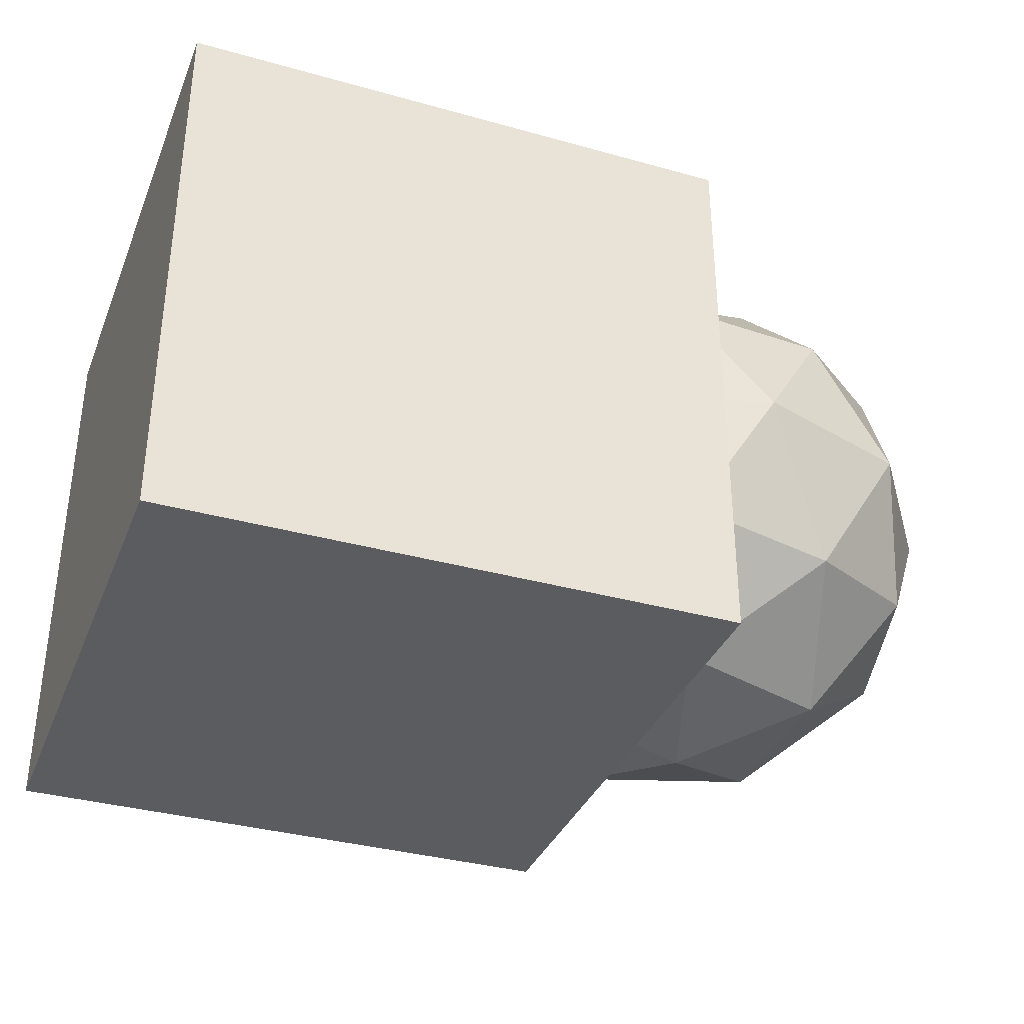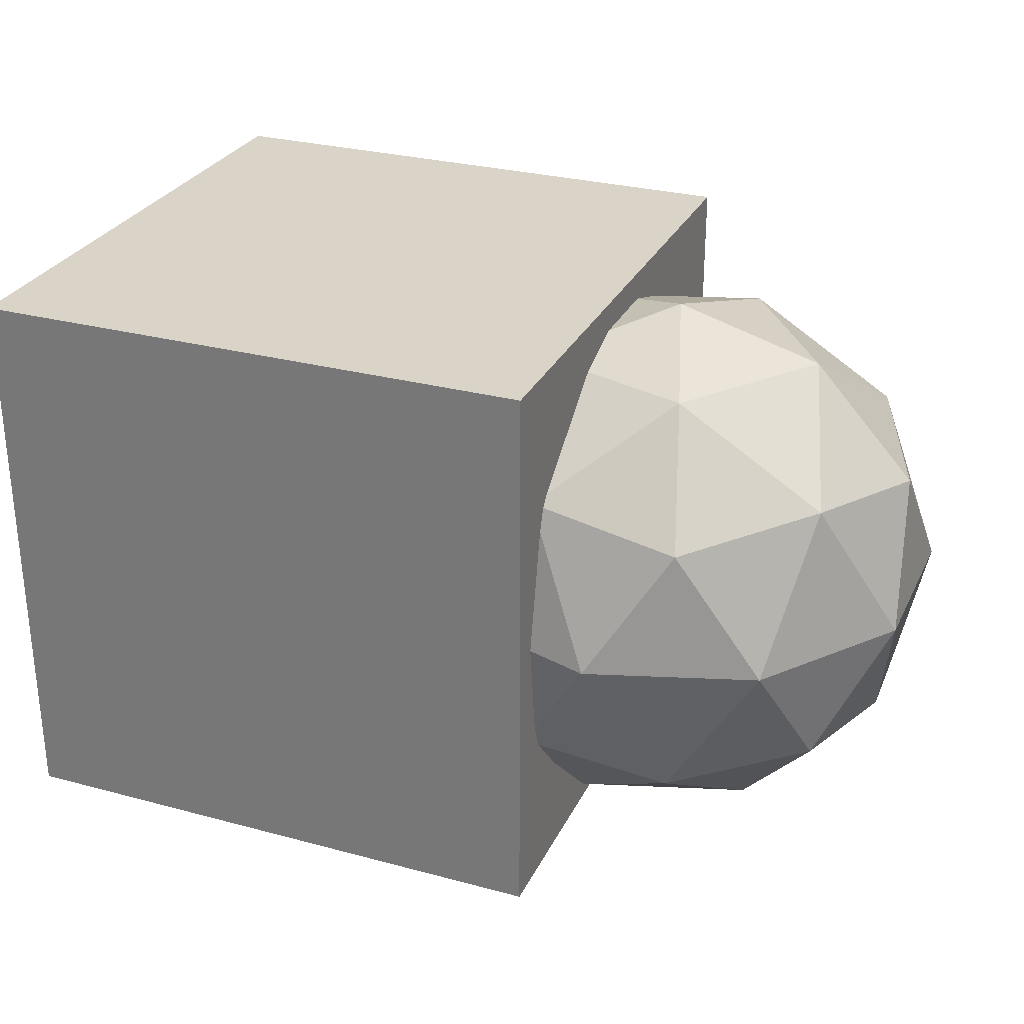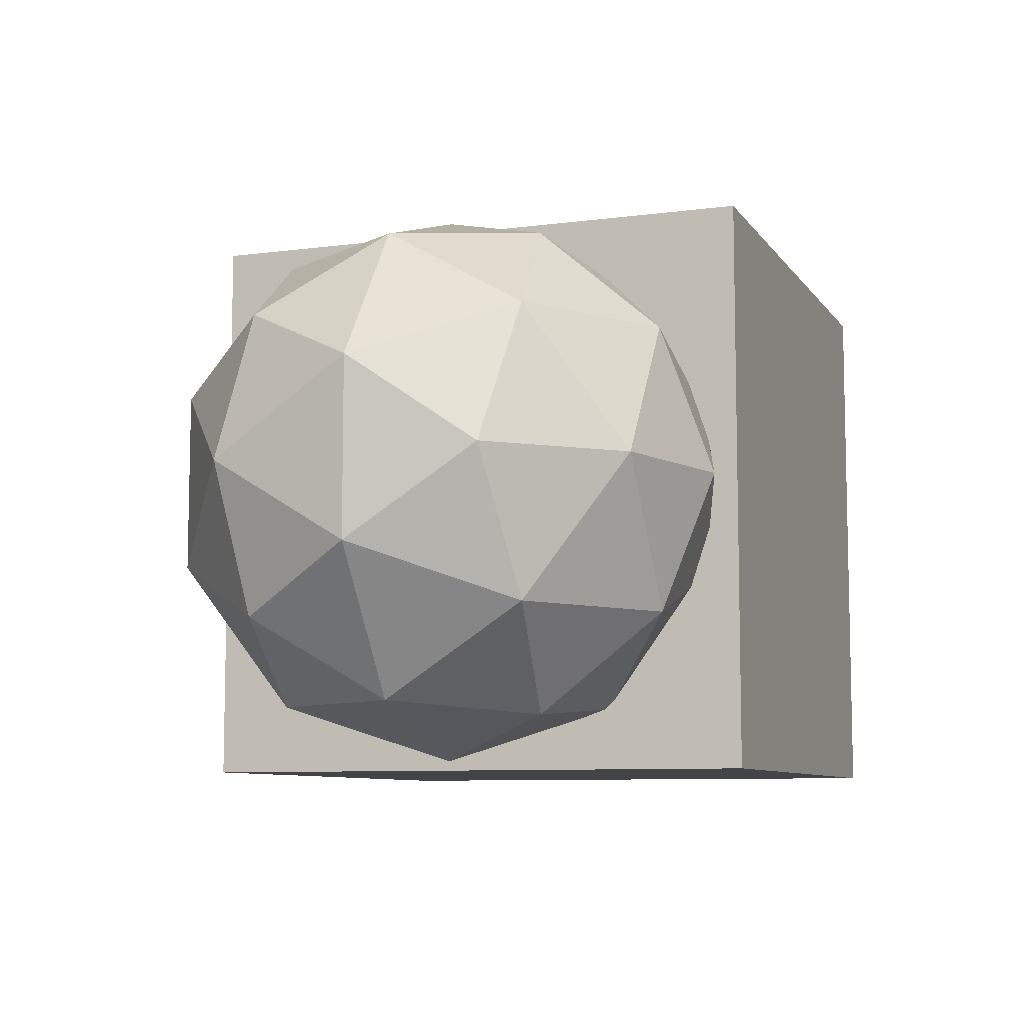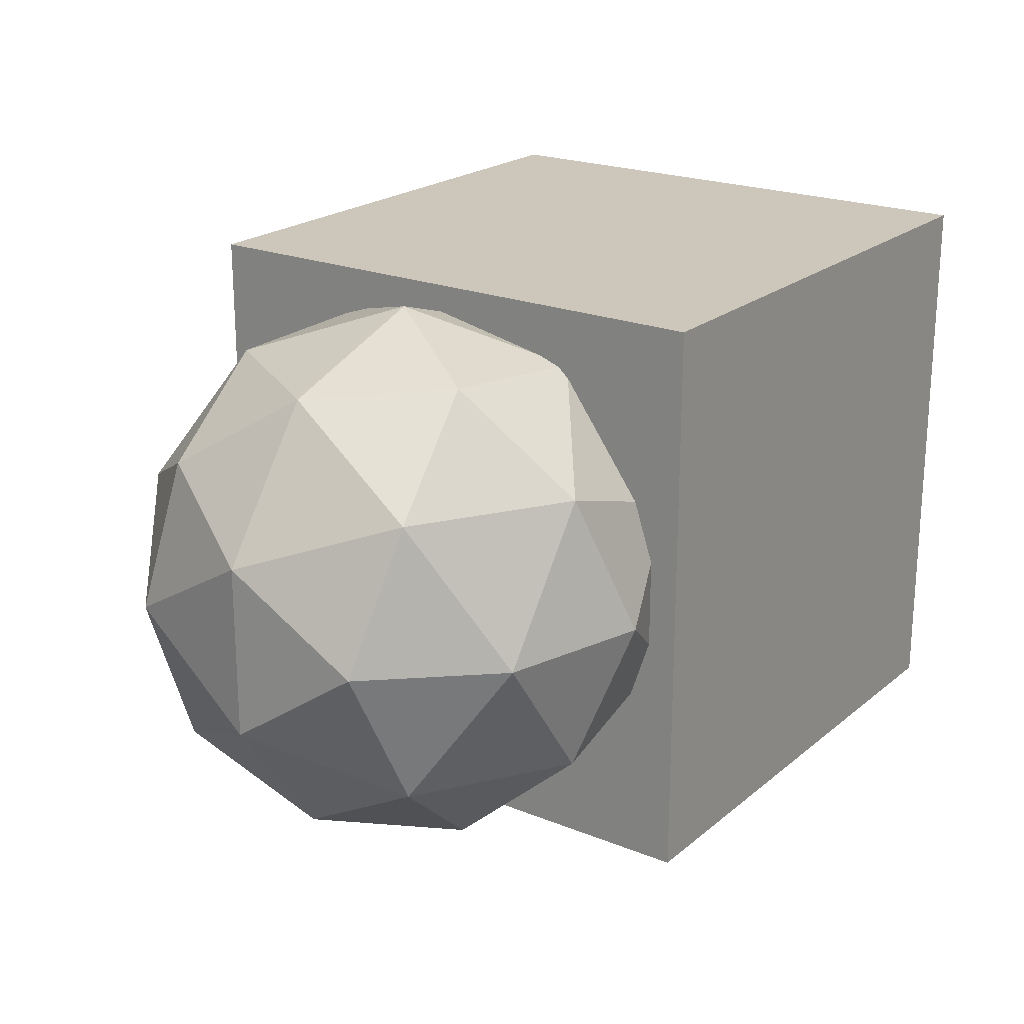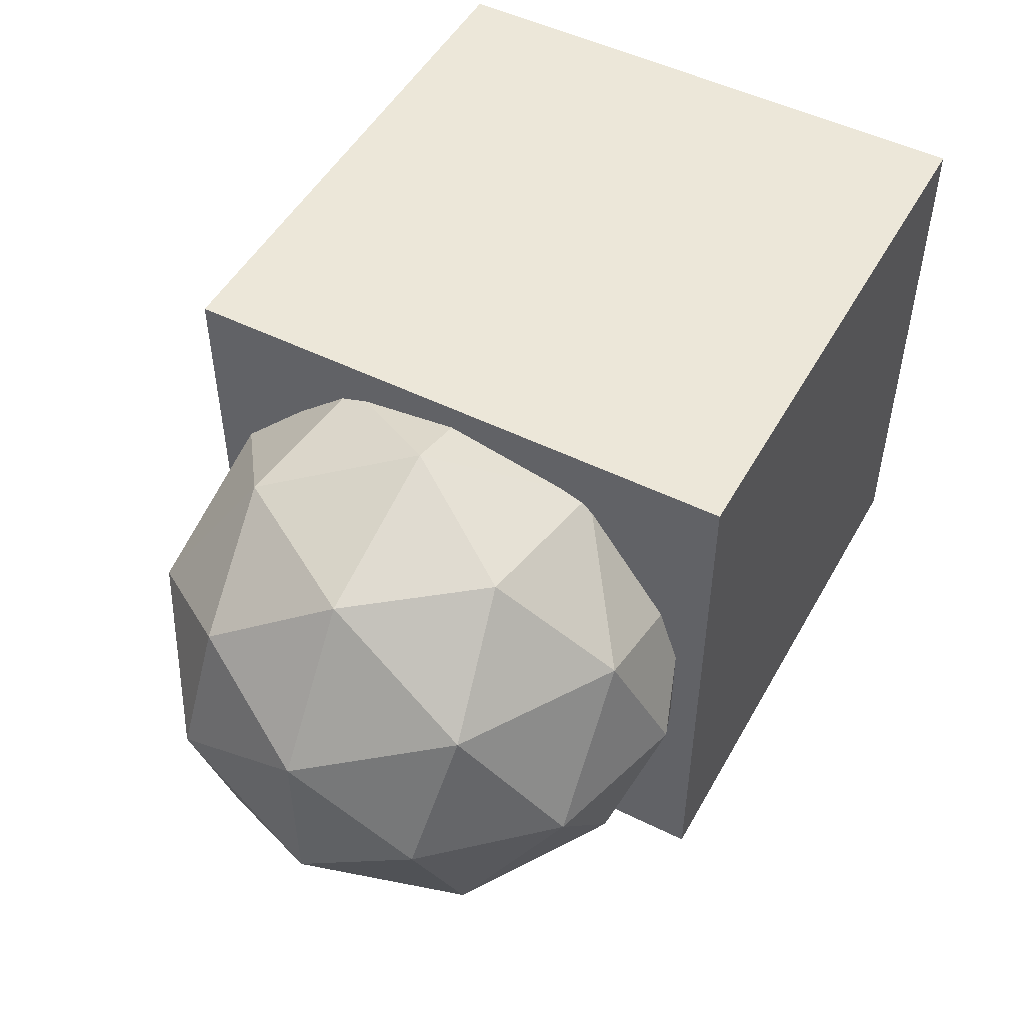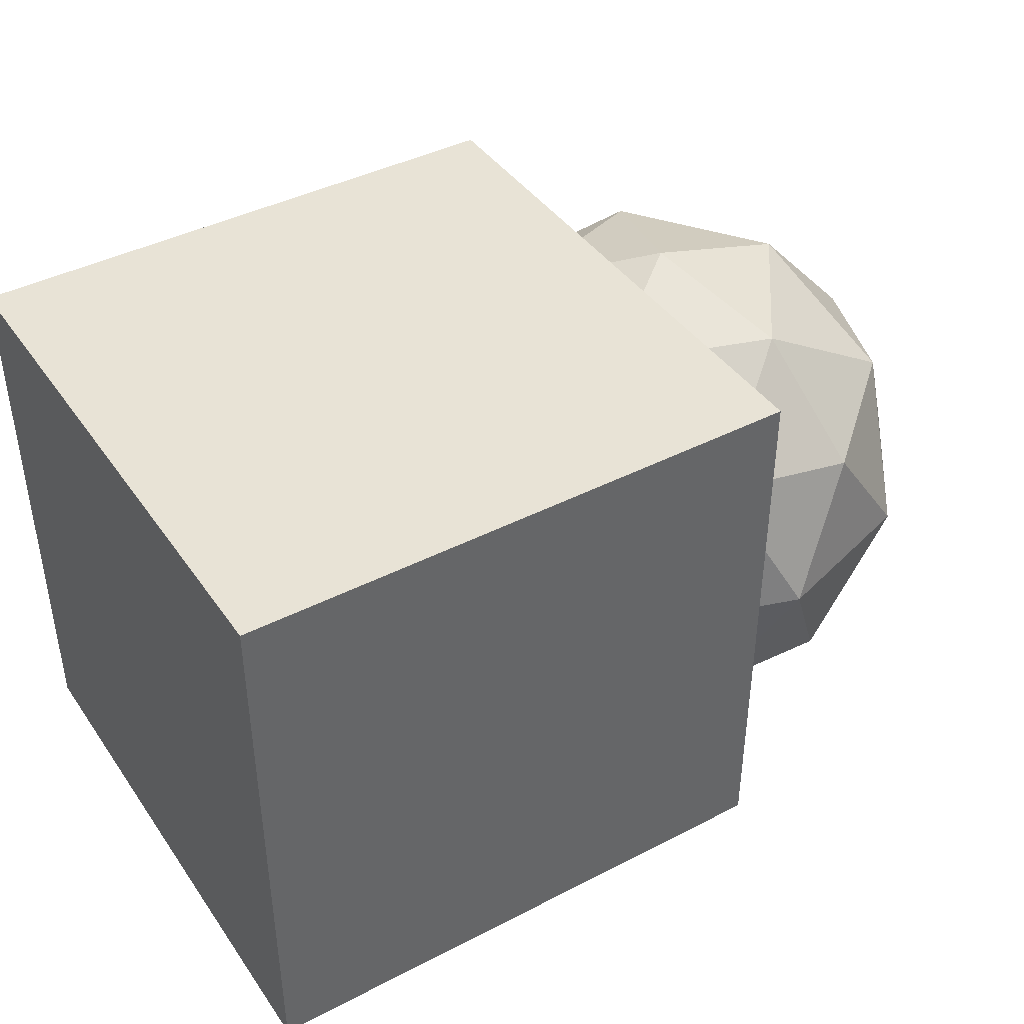
<metadata>
{"format":"obj","ext":"obj","renderer":"f3d","projection":"perspective","resolution":1024,"background":"white","views":[{"elev":-35.1,"azim":-20.4,"up":"+Y"},{"elev":28.7,"azim":21.9,"up":"+Y"},{"elev":-8.2,"azim":110.0,"up":"+Z"},{"elev":21.5,"azim":125.5,"up":"+Z"},{"elev":50.1,"azim":118.5,"up":"+Z"},{"elev":41.6,"azim":-31.9,"up":"+Y"}]}
</metadata>
<code>
o bird
v -2.725 -1.154 1.154
v -2.725 1.154 1.154
v -2.725 -1.154 -1.154
v -2.725 1.154 -1.154
v -0.4158 -1.154 1.154
v -0.4158 1.154 1.154
v -0.4158 -1.154 -1.154
v -0.4158 1.154 -1.154
v -0.1698 -1.122 0
v 0.6424 -0.502 0.5901
v -0.48 -0.502 0.9548
v -1.174 -0.502 0
v -0.48 -0.502 -0.9548
v 0.6424 -0.502 -0.5901
v 0.1404 0.502 0.9548
v -0.982 0.502 0.5901
v -0.982 0.502 -0.5901
v 0.1404 0.502 -0.9548
v 0.8342 0.502 0
v -0.1698 1.122 0
v -0.3522 -0.9548 0.5612
v 0.3076 -0.9548 0.3469
v 0.1253 -0.5901 0.9081
v 0.785 -0.5901 0
v 0.3076 -0.9548 -0.3469
v -0.7599 -0.9548 0
v -0.9423 -0.5901 0.5612
v -0.3522 -0.9548 -0.5612
v -0.9423 -0.5901 -0.5612
v 0.1253 -0.5901 -0.9081
v 0.8977 0 0.3469
v 0.8977 0 -0.3469
v -0.1698 0 1.122
v 0.49 0 0.9081
v -1.237 0 0.3469
v -0.8296 0 0.9081
v -0.8296 0 -0.9081
v -1.237 0 -0.3469
v 0.49 0 -0.9081
v -0.1698 0 -1.122
v 0.6027 0.5901 0.5612
v -0.4649 0.5901 0.9081
v -1.125 0.5901 0
v -0.4649 0.5901 -0.9081
v 0.6027 0.5901 -0.5612
v 0.01255 0.9548 0.5612
v 0.4203 0.9548 0
v -0.6472 0.9548 0.3469
v -0.6472 0.9548 -0.3469
v 0.01255 0.9548 -0.5612
f 2 3 1
f 4 7 3
f 8 5 7
f 6 1 5
f 7 1 3
f 4 6 8
f 9 22 21
f 10 22 24
f 9 21 26
f 9 26 28
f 9 28 25
f 10 24 31
f 11 23 33
f 12 27 35
f 13 29 37
f 14 30 39
f 10 31 34
f 11 33 36
f 12 35 38
f 13 37 40
f 14 39 32
f 15 41 46
f 16 42 48
f 17 43 49
f 18 44 50
f 19 45 47
f 47 50 20
f 47 45 50
f 45 18 50
f 50 49 20
f 50 44 49
f 44 17 49
f 49 48 20
f 49 43 48
f 43 16 48
f 48 46 20
f 48 42 46
f 42 15 46
f 46 47 20
f 46 41 47
f 41 19 47
f 32 45 19
f 32 39 45
f 39 18 45
f 40 44 18
f 40 37 44
f 37 17 44
f 38 43 17
f 38 35 43
f 35 16 43
f 36 42 16
f 36 33 42
f 33 15 42
f 34 41 15
f 34 31 41
f 31 19 41
f 39 40 18
f 39 30 40
f 30 13 40
f 37 38 17
f 37 29 38
f 29 12 38
f 35 36 16
f 35 27 36
f 27 11 36
f 33 34 15
f 33 23 34
f 23 10 34
f 31 32 19
f 31 24 32
f 24 14 32
f 25 30 14
f 25 28 30
f 28 13 30
f 28 29 13
f 28 26 29
f 26 12 29
f 26 27 12
f 26 21 27
f 21 11 27
f 24 25 14
f 24 22 25
f 22 9 25
f 21 23 11
f 21 22 23
f 22 10 23
f 2 4 3
f 4 8 7
f 8 6 5
f 6 2 1
f 7 5 1
f 4 2 6

</code>
